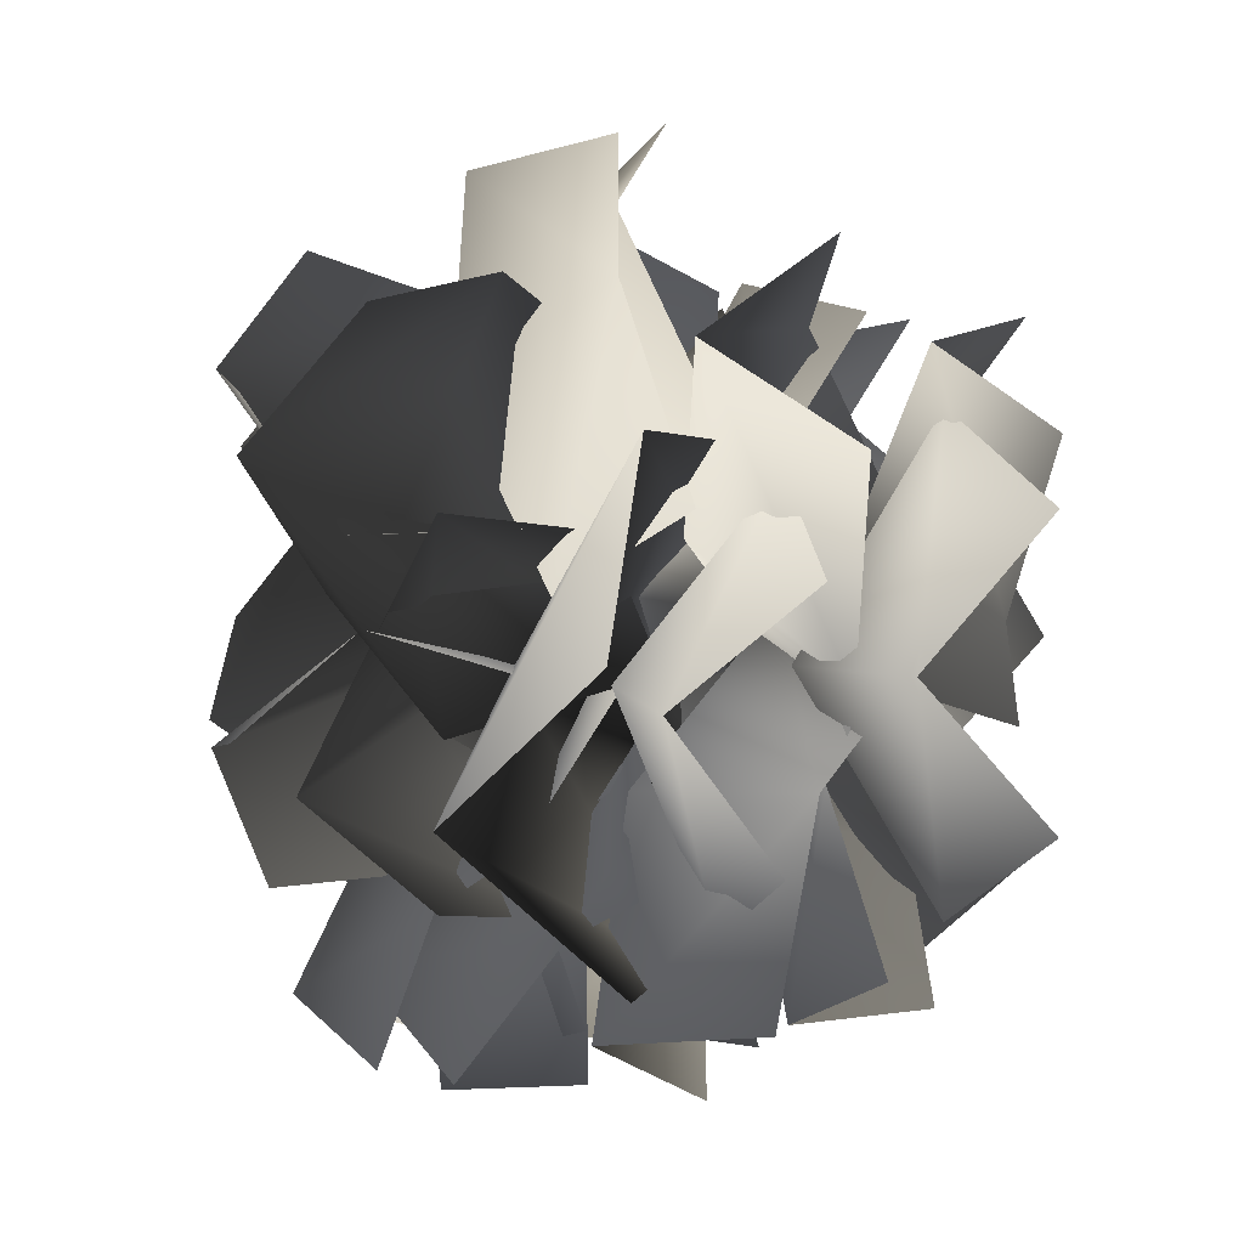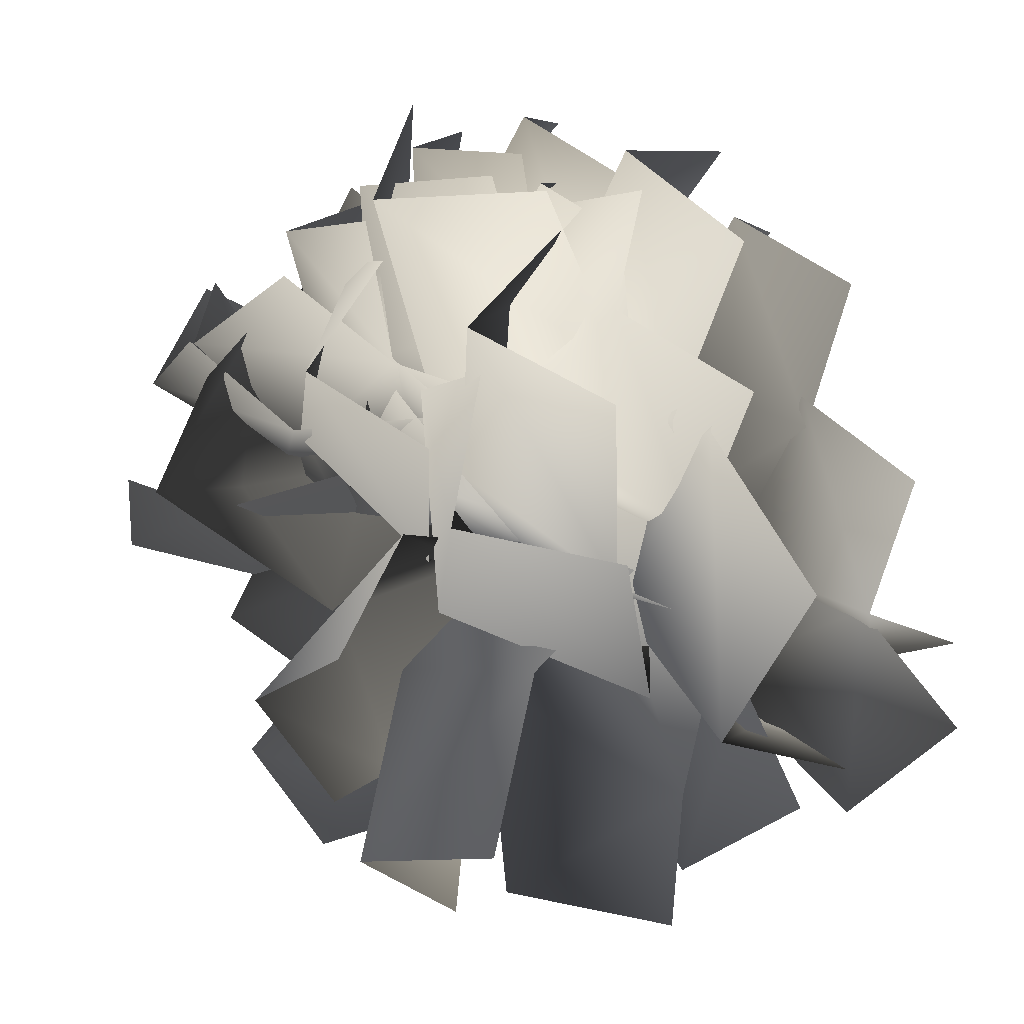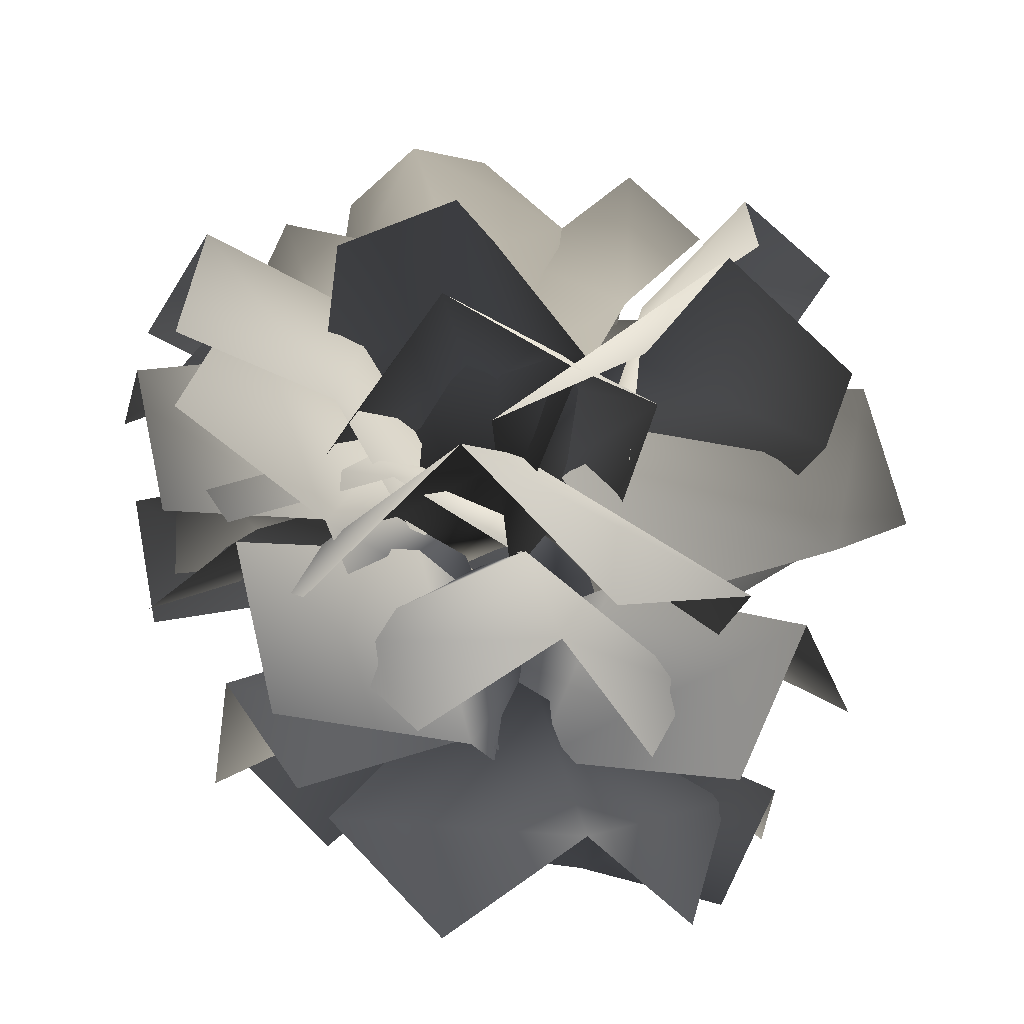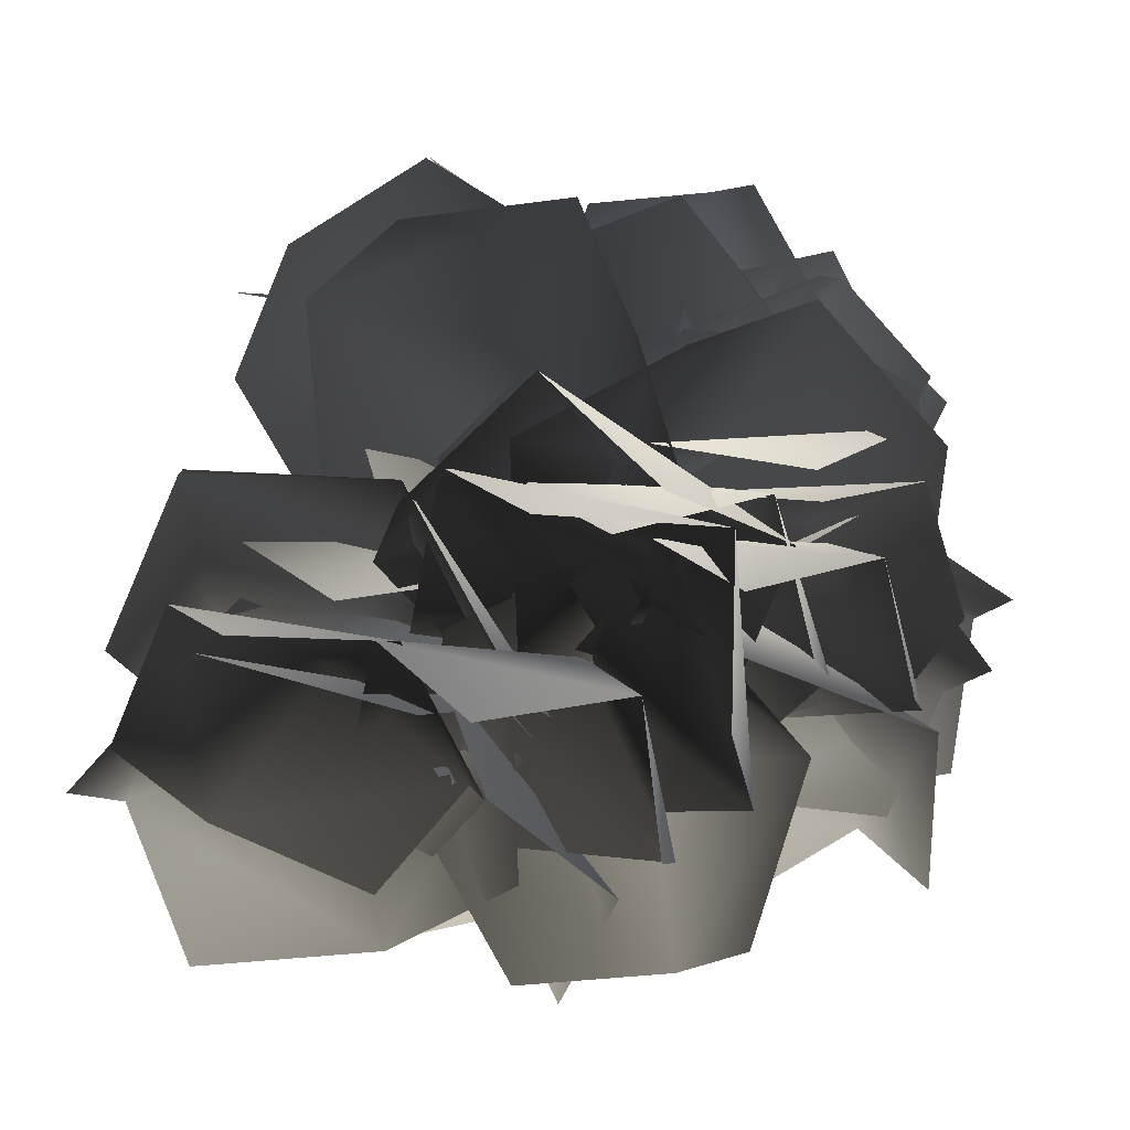
<metadata>
{"format":"obj","ext":"obj","renderer":"f3d","projection":"perspective","resolution":1024,"background":"white","views":[{"elev":-21.4,"azim":-86.3,"up":"+Z"},{"elev":62.6,"azim":-111.3,"up":"+Z"},{"elev":8.4,"azim":-127.0,"up":"+Y"},{"elev":43.6,"azim":16.0,"up":"+Z"}]}
</metadata>
<code>
o objtree1_leaf_model:test1_LOD0_Untitled
v 0.1639 5.361 -0.002121
v 0.7253 3.675 -1.574
v -1.306 3.861 -3.868
v -3.606 3.719 1.562
v -0.5422 3.597 1.418
v -2.631 5.53 -1.182
v -5.169 4.195 -2.292
v -3.751 2.694 -3.649
v -5.129 2.609 -0.3971
v -0.4578 4.218 -0.1777
v -0.2369 4.06 -0.2324
v -0.4041 4.137 -0.2913
v -0.5244 4.015 -0.001298
v -0.5626 4.113 -0.164
v -0.3451 4.123 -0.05614
v -0.2673 3.957 0.00854
v -0.2353 3.917 -0.1384
v -0.4075 3.89 1.3e-05
v -0.09033 6.929 -0.3284
v -3.73 5.582 0.7692
v -0.9496 5.172 0.623
v -1.496 6.45 -4.078
v 0.2811 5.65 -2.048
v -2.591 7.592 -1.362
v -5.014 6.874 -2.607
v -5.186 5.11 -1.196
v -3.849 5.63 -4.099
v -0.8278 5.296 0.4131
v -3.047 5.173 -2.754
v -2.422 4.171 -0.3266
v 1.978 4.14 -1.987
v 0.3473 3.602 0.09644
v -0.276 6.141 -2.061
v 0.03248 5.676 -4.707
v -1.81 4.524 -4.694
v 1.2 3.905 -4.234
v -0.9305 8.216 -0.5982
v -0.3131 8.227 -2.231
v 0.6766 10.23 -2.557
v -3.329 10.37 -0.8921
v -2.52 8.304 -1.314
v -0.8311 10.45 -0.5455
v -1.161 12.47 -1.509
v -0.4115 11.84 -3.041
v -2.811 11.92 -2.044
v 0.4382 6.738 -0.2523
v -1.321 5.555 0.7785
v -0.8247 5.642 3.787
v 3.749 3.988 0.5165
v 1.199 4.644 -1.024
v 2.11 6.426 2.243
v 3.16 4.74 4.564
v 0.8834 3.903 4.949
v 3.623 2.912 2.99
v -0.3536 5.649 -0.3631
v -1.627 4.191 0.1906
v -1.063 3.574 2.657
v 2.835 3.712 -0.4769
v 0.5216 4.267 -1.536
v 1.224 5.005 1.571
v 2.45 3.214 3.017
v 0.6635 2.125 3.14
v 2.998 2.207 1.262
v 1.302 7.547 -0.076
v 3.65 6.191 3.099
v 2.977 6.082 0.2666
v -1.79 5.588 1.931
v -0.02047 5.75 -0.3766
v 0.7005 7.518 2.744
v 0.3194 6.089 5.259
v 2.272 4.864 4.828
v -0.9867 4.503 4.129
v 0.6816 7.185 1.095
v 2.025 5.819 2.309
v 4.258 5.031 0.5742
v -0.888 4.409 -1.649
v -0.8105 5.476 1.084
v 1.864 6.167 -1.357
v 2.847 3.943 -3.009
v 3.988 3.085 -1.127
v 0.9062 2.712 -2.459
v 1.229 7.537 0.7969
v 1.07 7.307 0.7502
v 1.196 7.406 0.8672
v 1.384 7.439 0.58
v 1.369 7.478 0.7734
v 1.169 7.462 0.6266
v 1.161 7.313 0.496
v 1.13 7.212 0.6155
v 1.317 7.291 0.5136
v 1.523 7.053 1.017
v 2.774 6.244 2.16
v 4.801 7.579 2.067
v 2.995 6.37 -2.065
v 1.778 5.577 -0.1165
v 3.303 8.221 -0.1034
v 5.526 8.272 -1.091
v 6.216 7.312 0.4682
v 5.134 6.588 -2.007
v 0.9424 8.21 0.3001
v 4.2 6.411 0.6576
v 2.022 6.841 -0.7126
v -0.07574 6.168 3.262
v -0.3341 6.708 0.7227
v 2.279 7.678 2.445
v 3.378 5.971 4.09
v 4.195 4.95 2.447
v 1.633 4.804 4.007
v 1.595 7.134 1.455
v 3.208 5.421 1.728
v 5.713 6.281 0.184
v 0.6484 6.615 -2.803
v 0.4175 5.605 0.08153
v 3.096 8.16 -0.9745
v 4.612 7.673 -3.599
v 5.892 5.877 -2.493
v 2.859 6.077 -4.283
v 0.7778 8.325 0.4954
v 4.409 8.274 0.02448
v 2.103 7.391 -0.6328
v 1.553 6.833 3.749
v 0.5292 6.597 1.42
v 2.605 8.938 2.134
v 4.686 8.337 3.497
v 5.491 7.441 1.829
v 3.78 6.578 4.06
v 2.13 7.32 0.3515
v 1.58 5.999 1.308
v 2.158 6.427 3.416
v 5.282 6.849 0.5224
v 3.301 6.231 -0.2861
v 3.534 7.893 1.951
v 5.044 7.365 3.505
v 3.98 6.032 4.057
v 5.852 6.285 2.324
v 0.9103 8.575 0.6167
v 4.201 7.815 0.5062
v 1.958 7.12 0.2939
v 1.465 8.972 3.926
v 0.4501 7.757 2.179
v 2.697 9.623 1.692
v 4.532 9.572 3.177
v 5.1 7.943 2.385
v 3.461 8.636 4.434
v 1.139 8.527 0.8663
v 4.273 9.476 0.5114
v 2.761 7.824 1.031
v 1.153 10.6 3.428
v 1.042 8.442 2.638
v 2.028 10.62 1.015
v 3.473 12.13 1.979
v 4.817 10.86 1.903
v 2.948 11.53 3.65
v 1.65 9.403 0.4176
v 3.541 8.82 3.354
v 2.68 7.994 1.19
v -1.111 9.428 2.634
v 0.1168 8.329 0.7938
v 1.448 10.46 2.614
v 1.054 10.33 5.053
v 2.286 8.769 5.144
v -0.5005 9.133 4.713
v 1.722 9.409 0.6722
v 3.072 10.5 3.406
v 2.359 8.755 2.16
v -0.9424 10.87 1.795
v 0.1466 8.957 1.273
v 1.516 11.41 1.642
v 0.9293 12.71 3.399
v 1.783 11.56 4.512
v -0.6216 11.77 3.548
v 2.697 7.665 0.5296
v 1.6 6.379 0.8904
v 1.871 5.867 3.049
v 5.48 6.092 0.7316
v 3.589 6.504 -0.3868
v 3.883 7.158 2.327
v 4.845 5.656 3.68
v 3.34 4.671 3.624
v 5.502 4.806 2.236
v 1.172 8.553 0.6725
v 3.956 10.2 0.5742
v 2.844 8.255 0.2765
v 1.42 8.969 3.869
v 1.447 7.579 2.092
v 1.768 10.38 1.811
v 3.132 11.45 3.259
v 4.567 10.75 2.394
v 3.048 10.01 4.367
v -0.2973 6.282 0.3074
v -0.3582 6.098 0.06855
v -0.4234 6.19 0.2512
v -0.1013 6.059 0.3888
v -0.2818 6.169 0.4276
v -0.1625 6.171 0.186
v -0.09074 5.985 0.1059
v -0.2538 5.939 0.07211
v -0.09997 5.916 0.264
v 0.7672 5.499 -0.2791
v -1.197 5.232 3.827
v 0.7564 3.977 1.652
v -3.466 4.829 -1.834
v -0.4943 3.755 -1.468
v -1.935 6.777 0.713
v -4.875 6.504 1.911
v -3.981 4.846 3.648
v -5.341 4.605 0.2565
v -0.7435 8.68 1.382
v -2.349 8.631 0.7158
v -3.007 10.76 0.4111
v -1.392 9.849 4.316
v -1.459 8.129 2.867
v -1.068 10.79 2.009
v -2.354 12.4 2.917
v -3.752 11.82 1.926
v -2.784 11.27 4.264
v 0.2514 7.815 -0.2384
v 0.1976 7.724 -0.3164
v 0.06953 7.652 -0.2293
v 0.3551 7.672 -0.07014
v 0.3549 7.734 -0.2286
v 0.1813 7.742 -0.1037
v 0.1405 7.602 -0.01375
v 0.09641 7.543 -0.1292
v 0.2675 7.554 -0.03381
v 0.1157 8.049 0.4612
v 1.046 6.211 0.05849
v 3.024 6.69 -1.738
v -1.646 8.673 -2.951
v -1.528 7.304 -0.6098
v 1.136 9.063 -1.809
v 1.732 8.85 -4.453
v 2.532 6.849 -4.086
v -0.2648 8.037 -4.812
v 0.5731 9.125 -0.01936
v -0.7815 8.015 -3.483
v -0.1393 7.38 -0.9297
v 3.937 9.543 -1.91
v 2.461 8.222 -0.06269
v 1.031 10.2 -2.433
v 1.941 10.01 -4.981
v 0.9083 8.099 -5.182
v 3.735 9.014 -4.239
v 0.02881 7.147 -0.7352
v 2.708 8.65 0.8425
v 1.774 6.716 -0.2495
v -1.441 7.294 2.387
v -0.512 5.968 0.6016
v 0.0316 8.935 0.8434
v 0.5524 9.826 3.025
v 2.317 9.028 2.906
v -0.1686 8.215 3.831
v 0.3381 7.809 0.4248
v 0.05899 6.697 -1.306
v -0.01753 8.429 -3.358
v -3.075 9.577 0.6385
v -1.626 7.329 0.8962
v -0.4989 9.992 -0.8424
v -2.205 11.24 -2.506
v -2.025 9.588 -3.891
v -3.857 10.28 -1.496
v -0.1014 9.22 -0.00808
v -0.2052 8.101 1.509
v 1.366 8.977 3.16
v 3.095 8.38 -1.161
v 0.7471 7.772 -0.8725
v 2.049 10.03 0.7393
v 4.273 9.651 1.682
v 3.469 8.486 3.047
v 4.504 8.129 0.4587
v 0.2114 9.936 0.4147
v 0.8117 9.286 1.732
v 2.4 10.45 2.314
v 2.39 9.356 -1.477
v 0.806 8.683 -0.3569
v 1.952 10.94 0.1192
v 4.007 11.02 0.09225
v 4.035 10.23 1.548
v 4.029 9.58 -0.7228
v 0.4481 10.3 0.7837
v 1.751 9.449 1.362
v 3.467 10.73 1.207
v 1.17 10.41 -2.207
v 0.4851 9.273 -0.5195
v 1.765 11.63 -0.2272
v 3.508 12 -1.434
v 4.404 10.9 -0.4394
v 3.028 10.71 -2.485
v 0.578 9.749 0.4265
v 1.087 10 1.821
v 1.031 11.93 2.112
v 2.684 10.82 -1.059
v 1.998 9.394 0.07332
v 0.9242 11.59 -0.03505
v 2.06 13.18 0.004089
v 2.303 12.94 1.536
v 3.294 12.28 -0.3635
v -0.139 4.33 -0.5646
v -1.009 2.87 -1.412
v -3.42 3.128 -1.01
v -0.6675 3.477 2.813
v 0.5078 3.062 0.6937
v -2.107 4.699 0.8188
v -3.945 3.852 2.22
v -4.309 2.46 0.8618
v -2.66 2.669 3.151
v -0.6915 5.709 0.3145
v -3.564 5.243 -3.026
v -1.904 3.953 -0.7595
v 2.184 6.73 -2.897
v 1.264 4.772 -0.6887
v -1.097 7.49 -2.14
v -1.137 7.909 -5.207
v -2.422 5.792 -5.451
v 1.022 6.682 -5.374
v -0.3321 6.25 -0.3199
v 1.893 5.591 -0.9613
v 3.571 8.197 -1.272
v -1.695 8.163 -4.116
v -1.009 5.572 -2.529
v 0.2121 9.101 -1.361
v 1.36 11.05 -3.51
v 3.454 9.673 -3.599
v 0.2997 9.653 -5.302
v 1.107 6.727 -0.2157
v 5.228 7.457 1.471
v 3.293 5.659 -0.2423
v -0.03804 6.053 4.097
v 0.3913 4.885 1.205
v 1.933 8.354 2.311
v 3.297 8.544 5.147
v 5.278 7.241 4.25
v 2.123 6.401 5.822
v 1.177 6.877 0.4638
v 2.426 5.971 1.886
v 4.356 7.773 2.522
v 3.598 6.994 -2.581
v 2.009 5.542 -0.9259
v 3.108 8.662 -0.09521
v 5.713 9.278 -0.5762
v 6.295 8.034 1.125
v 5.841 7.568 -1.932
v -0.4229 7.645 0.9933
v -3.578 8.805 3.48
v -2.077 6.67 2.176
v -2.672 9.491 -2.01
v -1.578 7.048 -0.8491
v -1.847 10.16 1.072
v -4.317 11.7 0.8578
v -5.402 10.11 2.194
v -4.86 10.52 -1.095
v -1.414 8.387 0.2055
v -2.617 6.599 0.8002
v -4.31 7.402 3.003
v 1.067 8.713 3.511
v 0.3458 7.321 1.08
v -1.948 9.591 2.748
v -2.18 9.43 5.631
v -3.398 7.459 5.396
v -0.1773 8.244 5.7
v -1.155 7.587 0.9117
v -2.732 6.341 1.9
v -3.236 7.505 4.506
v 2.119 6.605 3.271
v 0.2185 5.845 1.219
v -0.3887 8.643 3.467
v 0.2025 8.291 6.287
v -1.707 6.966 6.495
v 1.501 6.427 5.755
v 0.1502 6.618 1.316
v -5.005 7.073 0.7251
v -2.144 5.032 1.65
v 0.2441 6.982 -3.88
v 0.7491 4.982 -0.8875
v -1.697 8.836 -0.8334
v -4.061 9.412 -3.54
v -5.845 7.414 -2.363
v -2.701 7.36 -5.121
v 0.3088 8.265 -0.01144
v -1.094 9.747 -3.548
v -0.6472 7.507 -1.845
v 3.964 9.31 -1.501
v 2.141 7.266 -0.7169
v 1.064 10.61 -1.376
v 2.11 11.94 -3.677
v 0.7603 10.64 -5.004
v 3.791 10.38 -3.778
v 0.743 9.792 -1.502
v 0.6101 9.688 -1.497
v 0.4716 9.766 -1.347
v 0.8716 9.729 -1.223
v 0.8305 9.667 -1.429
v 0.6895 9.869 -1.307
v 0.6226 9.839 -1.1
v 0.4983 9.728 -1.159
v 0.7379 9.706 -1.084
v 0.8469 10.2 -1.736
v 0.7567 10.1 -1.725
v 0.655 10.13 -1.581
v 0.9954 10.15 -1.531
v 0.9443 10.11 -1.698
v 0.819 10.24 -1.565
v 0.7976 10.19 -1.393
v 0.7067 10.09 -1.435
v 0.9106 10.1 -1.406
f 1 2 3
f 4 5 1
f 3 6 1
f 1 6 4
f 7 6 3
f 4 6 7
f 3 8 7
f 7 9 4
f 10 11 12
f 13 10 14
f 11 10 15
f 10 13 15
f 16 11 15
f 13 16 15
f 11 16 17
f 16 13 18
f 19 20 21
f 22 19 23
f 20 19 24
f 19 22 24
f 25 20 24
f 22 25 24
f 20 25 26
f 25 22 27
f 28 29 30
f 31 28 32
f 29 28 33
f 28 31 33
f 34 29 33
f 31 34 33
f 29 34 35
f 34 31 36
f 37 38 39
f 40 41 37
f 39 42 37
f 37 42 40
f 43 42 39
f 40 42 43
f 39 44 43
f 43 45 40
f 46 47 48
f 49 50 46
f 48 51 46
f 46 51 49
f 52 51 48
f 49 51 52
f 48 53 52
f 52 54 49
f 55 56 57
f 58 59 55
f 57 60 55
f 55 60 58
f 61 60 57
f 58 60 61
f 57 62 61
f 61 63 58
f 64 65 66
f 67 64 68
f 65 64 69
f 64 67 69
f 70 65 69
f 67 70 69
f 65 70 71
f 70 67 72
f 73 74 75
f 76 77 73
f 75 78 73
f 73 78 76
f 79 78 75
f 76 78 79
f 75 80 79
f 79 81 76
f 82 83 84
f 85 82 86
f 83 82 87
f 82 85 87
f 88 83 87
f 85 88 87
f 83 88 89
f 88 85 90
f 91 92 93
f 94 95 91
f 93 96 91
f 91 96 94
f 97 96 93
f 94 96 97
f 93 98 97
f 97 99 94
f 100 101 102
f 103 100 104
f 101 100 105
f 100 103 105
f 106 101 105
f 103 106 105
f 101 106 107
f 106 103 108
f 109 110 111
f 112 113 109
f 111 114 109
f 109 114 112
f 115 114 111
f 112 114 115
f 111 116 115
f 115 117 112
f 118 119 120
f 121 118 122
f 119 118 123
f 118 121 123
f 124 119 123
f 121 124 123
f 119 124 125
f 124 121 126
f 127 128 129
f 130 131 127
f 129 132 127
f 127 132 130
f 133 132 129
f 130 132 133
f 129 134 133
f 133 135 130
f 136 137 138
f 139 136 140
f 137 136 141
f 136 139 141
f 142 137 141
f 139 142 141
f 137 142 143
f 142 139 144
f 145 146 147
f 148 145 149
f 146 145 150
f 145 148 150
f 151 146 150
f 148 151 150
f 146 151 152
f 151 148 153
f 154 155 156
f 157 154 158
f 155 154 159
f 154 157 159
f 160 155 159
f 157 160 159
f 155 160 161
f 160 157 162
f 163 164 165
f 166 163 167
f 164 163 168
f 163 166 168
f 169 164 168
f 166 169 168
f 164 169 170
f 169 166 171
f 172 173 174
f 175 176 172
f 174 177 172
f 172 177 175
f 178 177 174
f 175 177 178
f 174 179 178
f 178 180 175
f 181 182 183
f 184 181 185
f 182 181 186
f 181 184 186
f 187 182 186
f 184 187 186
f 182 187 188
f 187 184 189
f 190 191 192
f 193 190 194
f 191 190 195
f 190 193 195
f 196 191 195
f 193 196 195
f 191 196 197
f 196 193 198
f 199 200 201
f 202 199 203
f 200 199 204
f 199 202 204
f 205 200 204
f 202 205 204
f 200 205 206
f 205 202 207
f 208 209 210
f 211 212 208
f 210 213 208
f 208 213 211
f 214 213 210
f 211 213 214
f 210 215 214
f 214 216 211
f 217 218 219
f 220 221 217
f 219 222 217
f 217 222 220
f 223 222 219
f 220 222 223
f 219 224 223
f 223 225 220
f 226 227 228
f 229 230 226
f 228 231 226
f 226 231 229
f 232 231 228
f 229 231 232
f 228 233 232
f 232 234 229
f 235 236 237
f 238 235 239
f 236 235 240
f 235 238 240
f 241 236 240
f 238 241 240
f 236 241 242
f 241 238 243
f 244 245 246
f 247 244 248
f 245 244 249
f 244 247 249
f 250 245 249
f 247 250 249
f 245 250 251
f 250 247 252
f 253 254 255
f 256 257 253
f 255 258 253
f 253 258 256
f 259 258 255
f 256 258 259
f 255 260 259
f 259 261 256
f 262 263 264
f 265 266 262
f 264 267 262
f 262 267 265
f 268 267 264
f 265 267 268
f 264 269 268
f 268 270 265
f 271 272 273
f 274 275 271
f 273 276 271
f 271 276 274
f 277 276 273
f 274 276 277
f 273 278 277
f 277 279 274
f 280 281 282
f 283 284 280
f 282 285 280
f 280 285 283
f 286 285 282
f 283 285 286
f 282 287 286
f 286 288 283
f 289 290 291
f 292 293 289
f 291 294 289
f 289 294 292
f 295 294 291
f 292 294 295
f 291 296 295
f 295 297 292
f 298 299 300
f 301 302 298
f 300 303 298
f 298 303 301
f 304 303 300
f 301 303 304
f 300 305 304
f 304 306 301
f 307 308 309
f 310 307 311
f 308 307 312
f 307 310 312
f 313 308 312
f 310 313 312
f 308 313 314
f 313 310 315
f 316 317 318
f 319 320 316
f 318 321 316
f 316 321 319
f 322 321 318
f 319 321 322
f 318 323 322
f 322 324 319
f 325 326 327
f 328 325 329
f 326 325 330
f 325 328 330
f 331 326 330
f 328 331 330
f 326 331 332
f 331 328 333
f 334 335 336
f 337 338 334
f 336 339 334
f 334 339 337
f 340 339 336
f 337 339 340
f 336 341 340
f 340 342 337
f 343 344 345
f 346 343 347
f 344 343 348
f 343 346 348
f 349 344 348
f 346 349 348
f 344 349 350
f 349 346 351
f 352 353 354
f 355 356 352
f 354 357 352
f 352 357 355
f 358 357 354
f 355 357 358
f 354 359 358
f 358 360 355
f 361 362 363
f 364 365 361
f 363 366 361
f 361 366 364
f 367 366 363
f 364 366 367
f 363 368 367
f 367 369 364
f 370 371 372
f 373 370 374
f 371 370 375
f 370 373 375
f 376 371 375
f 373 376 375
f 371 376 377
f 376 373 378
f 379 380 381
f 382 379 383
f 380 379 384
f 379 382 384
f 385 380 384
f 382 385 384
f 380 385 386
f 385 382 387
f 388 389 390
f 391 392 388
f 390 393 388
f 388 393 391
f 394 393 390
f 391 393 394
f 390 395 394
f 394 396 391
f 397 398 399
f 400 401 397
f 399 402 397
f 397 402 400
f 403 402 399
f 400 402 403
f 399 404 403
f 403 405 400

</code>
